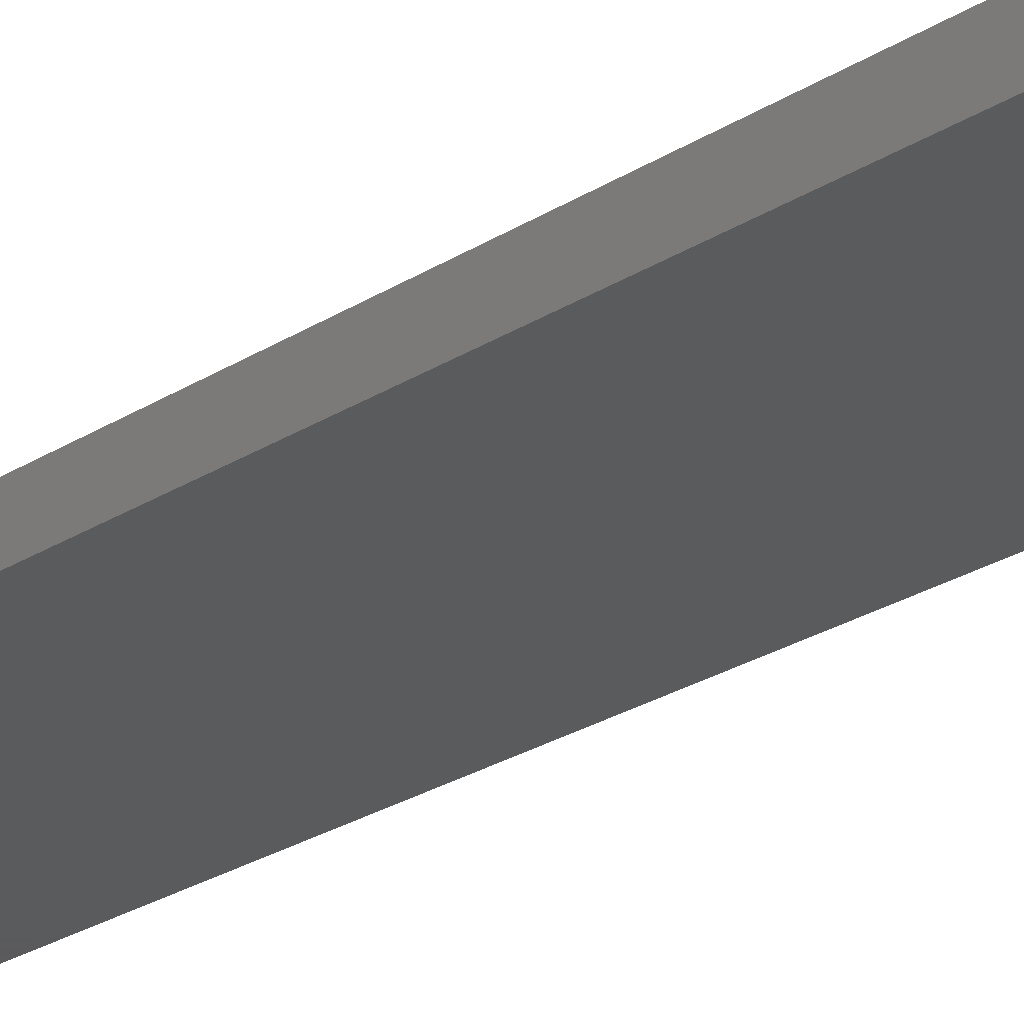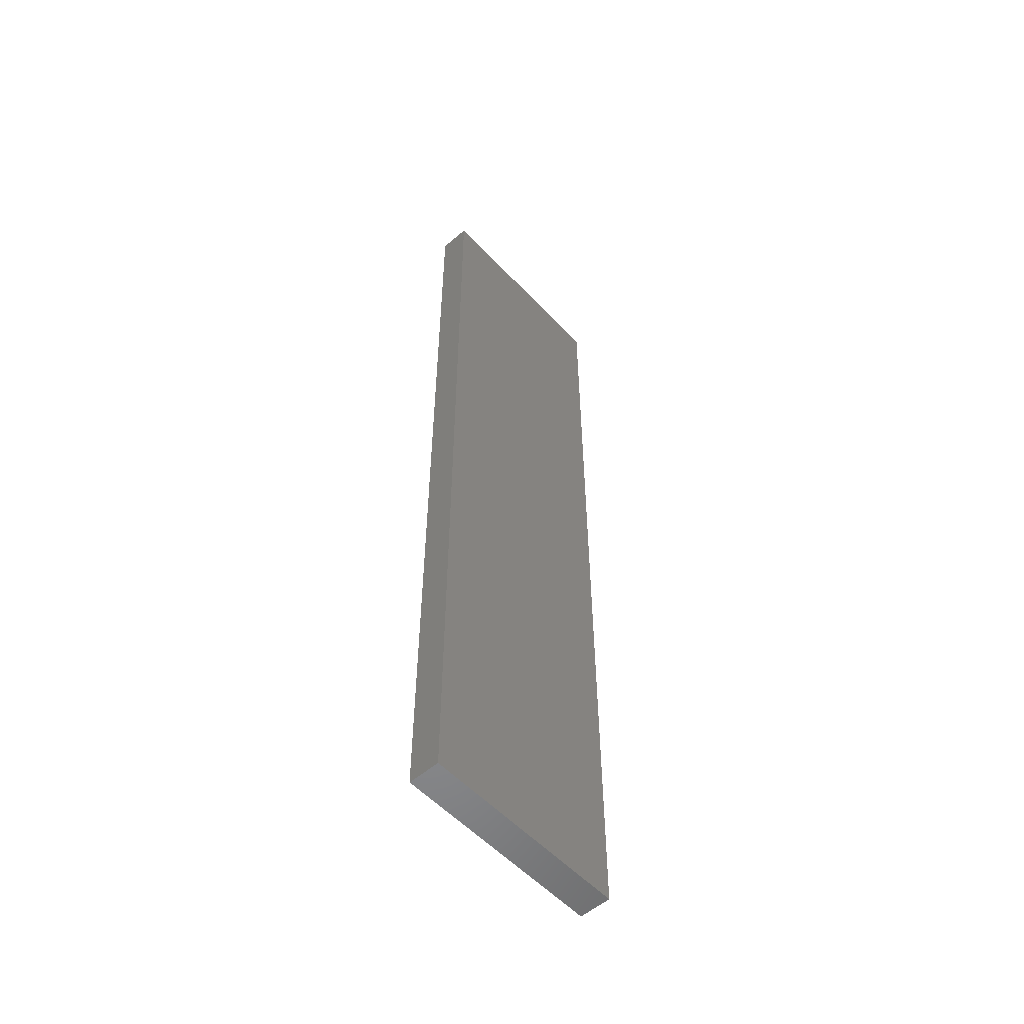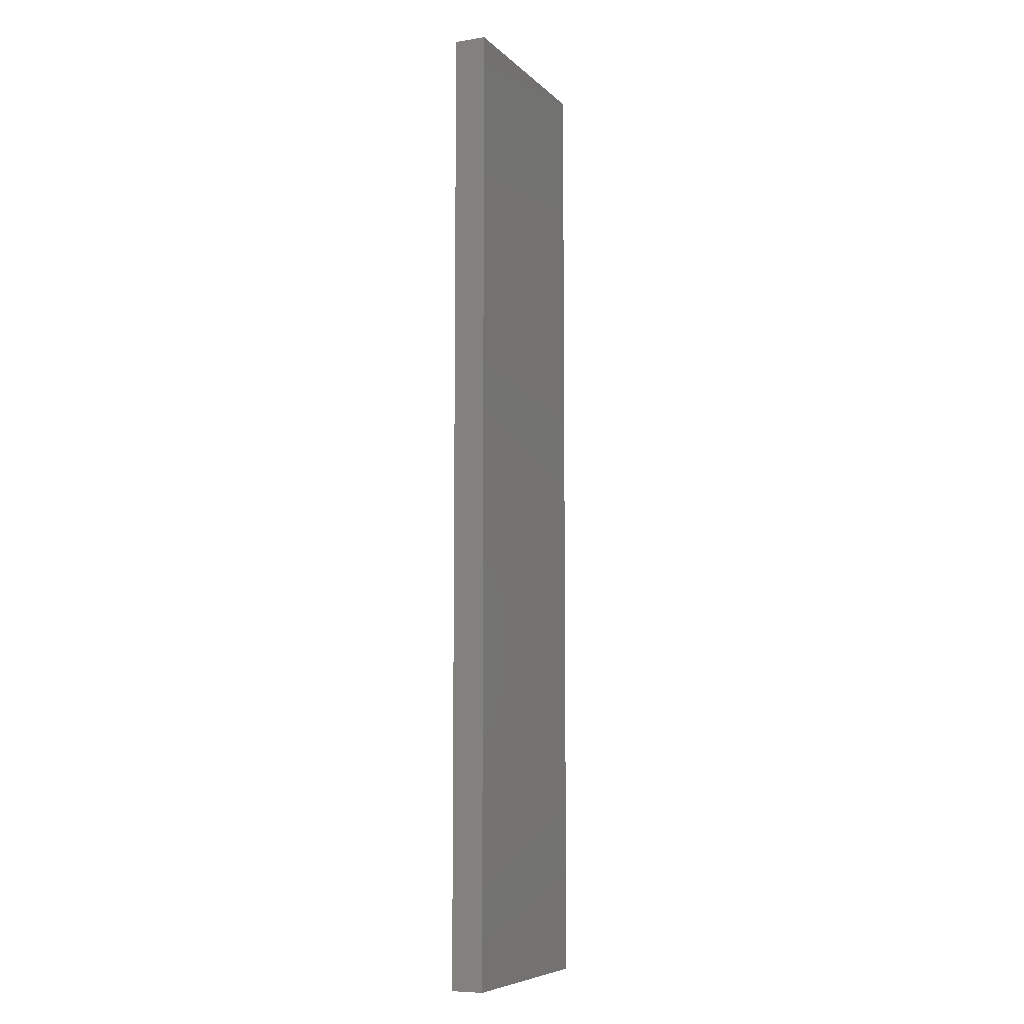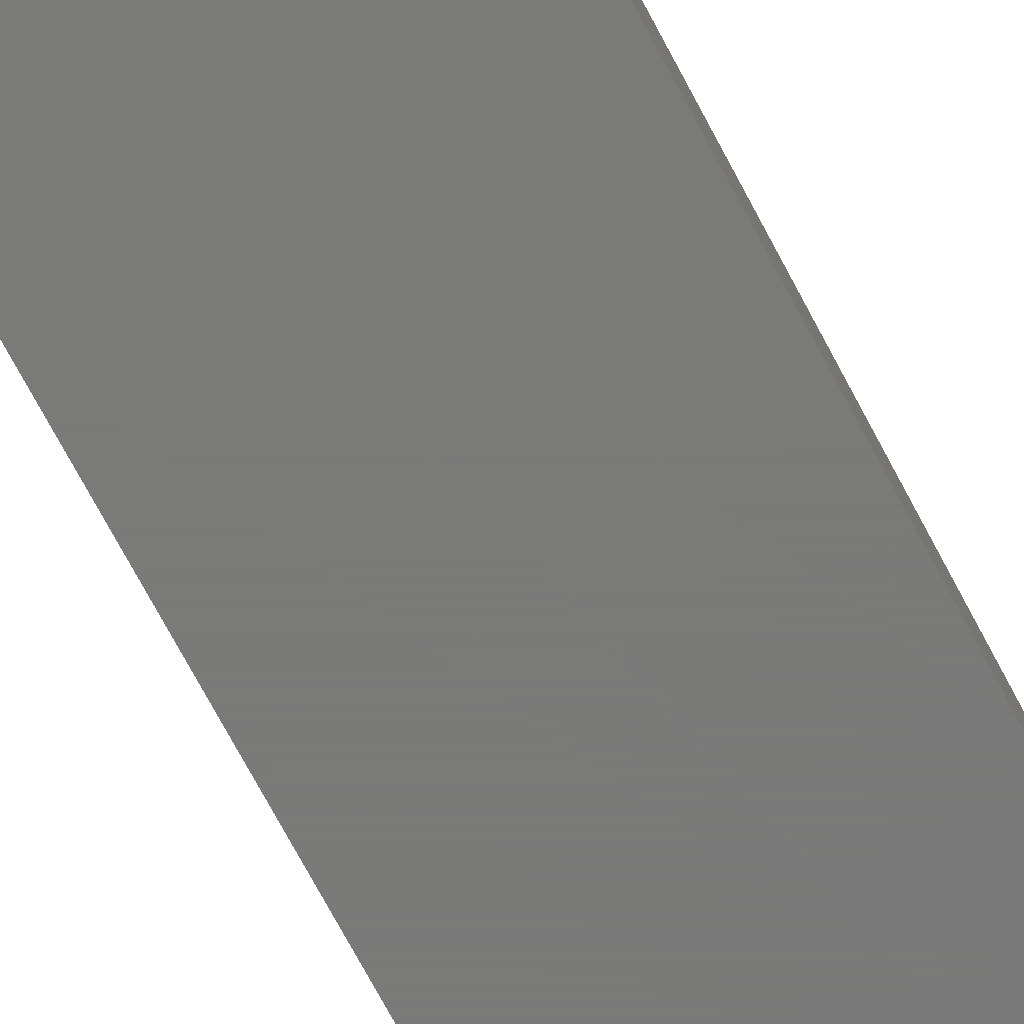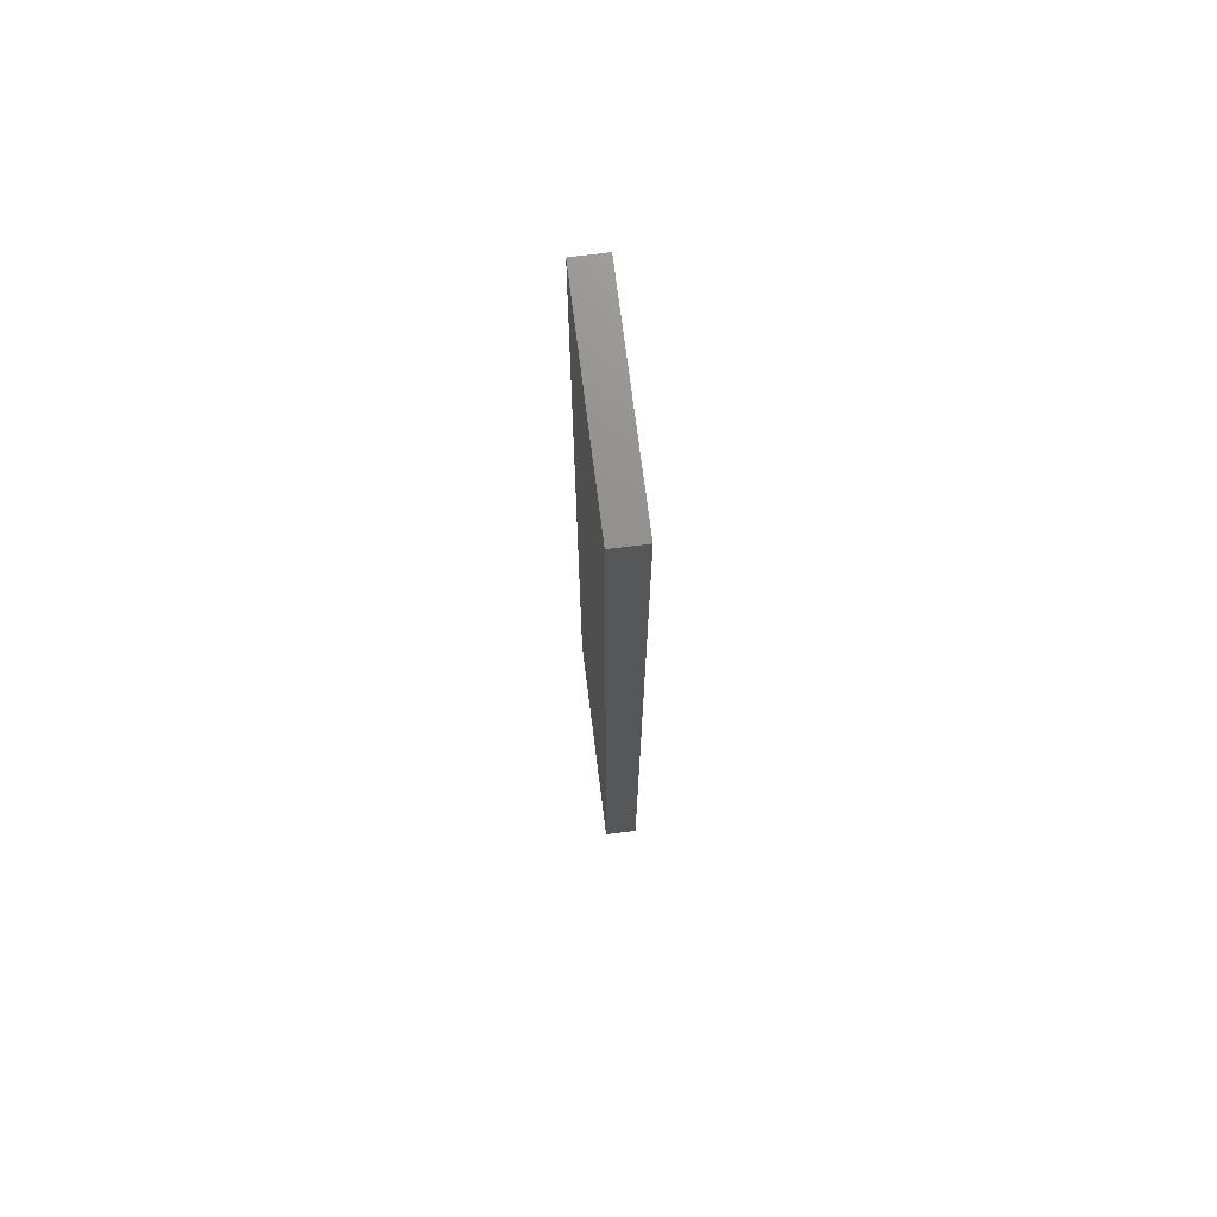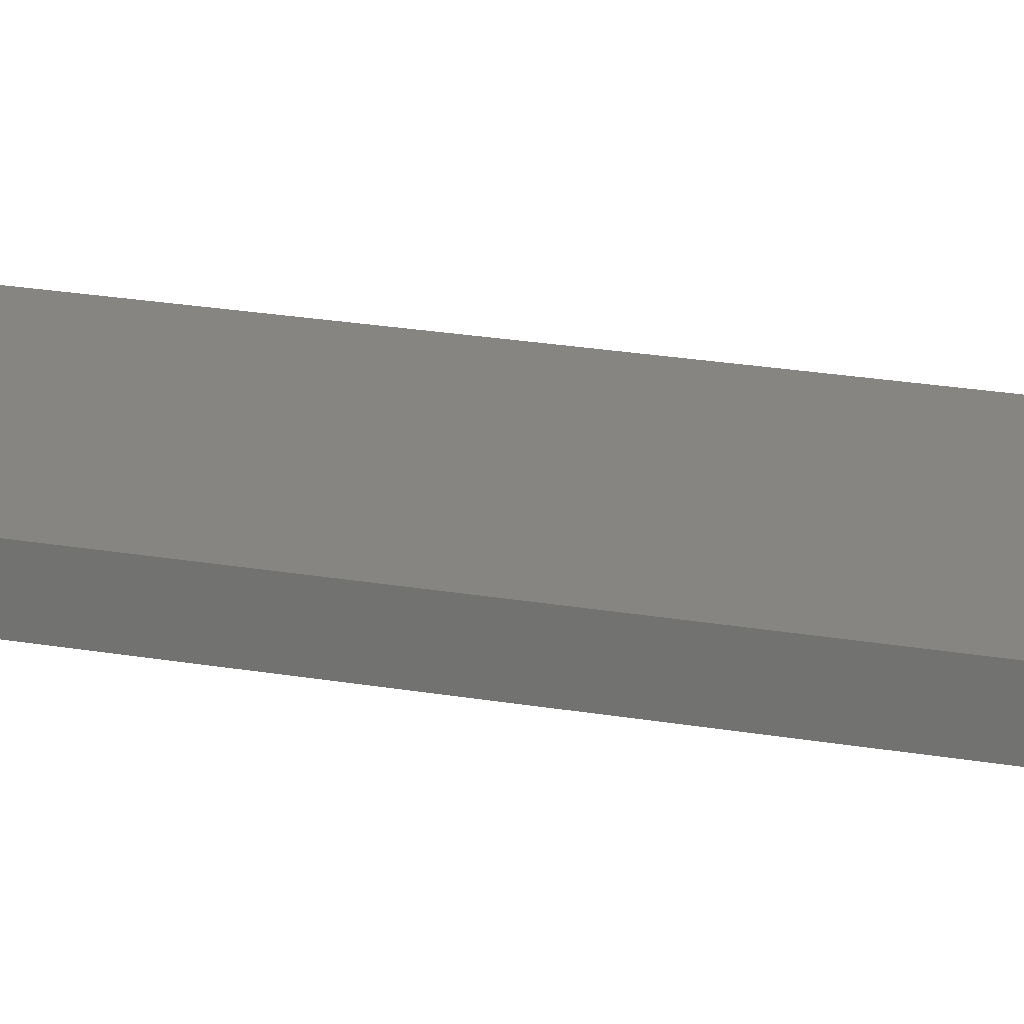
<metadata>
{"format":"stl","ext":"stl","renderer":"f3d","projection":"perspective","resolution":1024,"background":"white","views":[{"elev":-24.8,"azim":136.4,"up":"+Z"},{"elev":-54.9,"azim":-47.9,"up":"+Y"},{"elev":-7.5,"azim":114.0,"up":"+Y"},{"elev":-72.7,"azim":28.0,"up":"+Z"},{"elev":72.8,"azim":-97.2,"up":"+Y"},{"elev":20.8,"azim":108.0,"up":"+Z"}]}
</metadata>
<code>
# stl→obj: 8 verts, 12 faces
v 60 110 3
v 60 110 0
v 60 20 0
v 60 20 3
v 80 110 0
v 80 110 3
v 80 20 3
v 80 20 0
f 1 2 3
f 1 3 4
f 5 6 7
f 5 7 8
f 5 8 3
f 5 3 2
f 7 6 1
f 7 1 4
f 2 1 6
f 2 6 5
f 3 8 7
f 3 7 4

</code>
